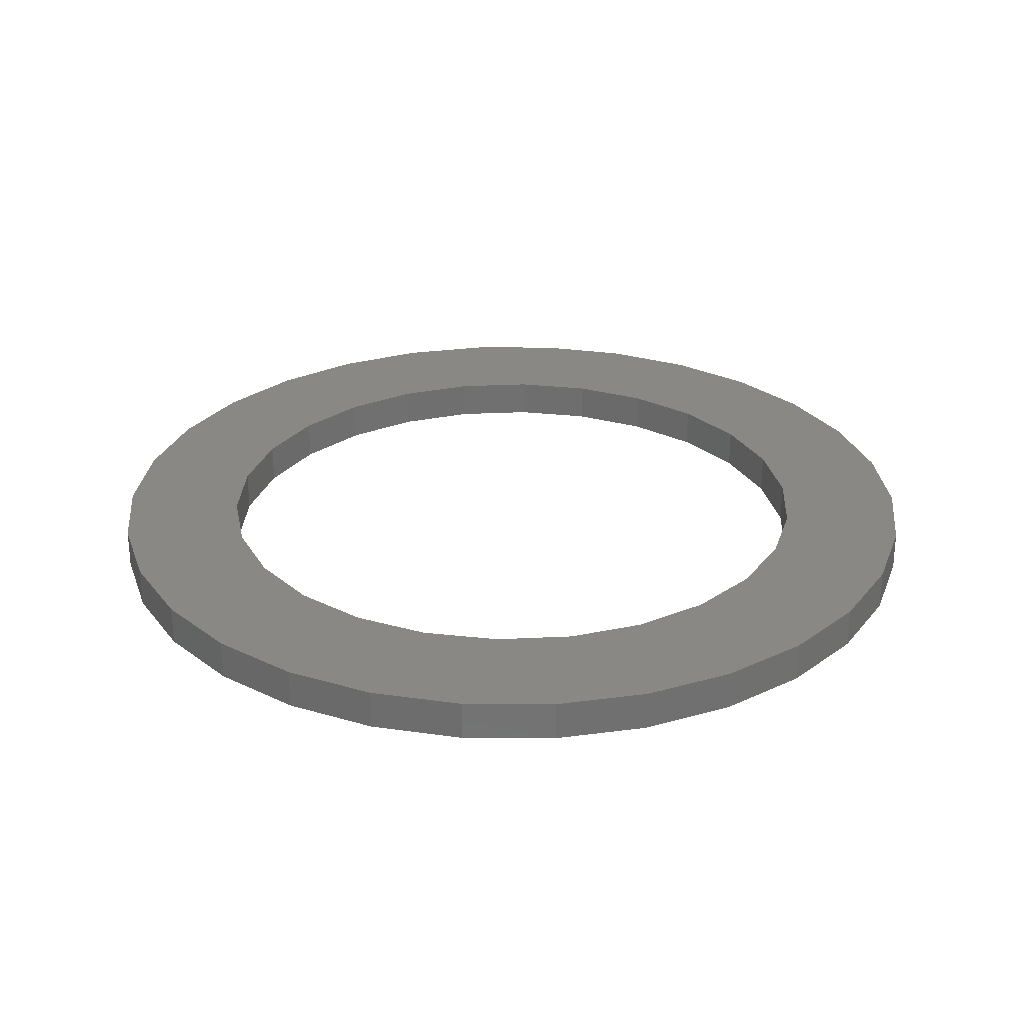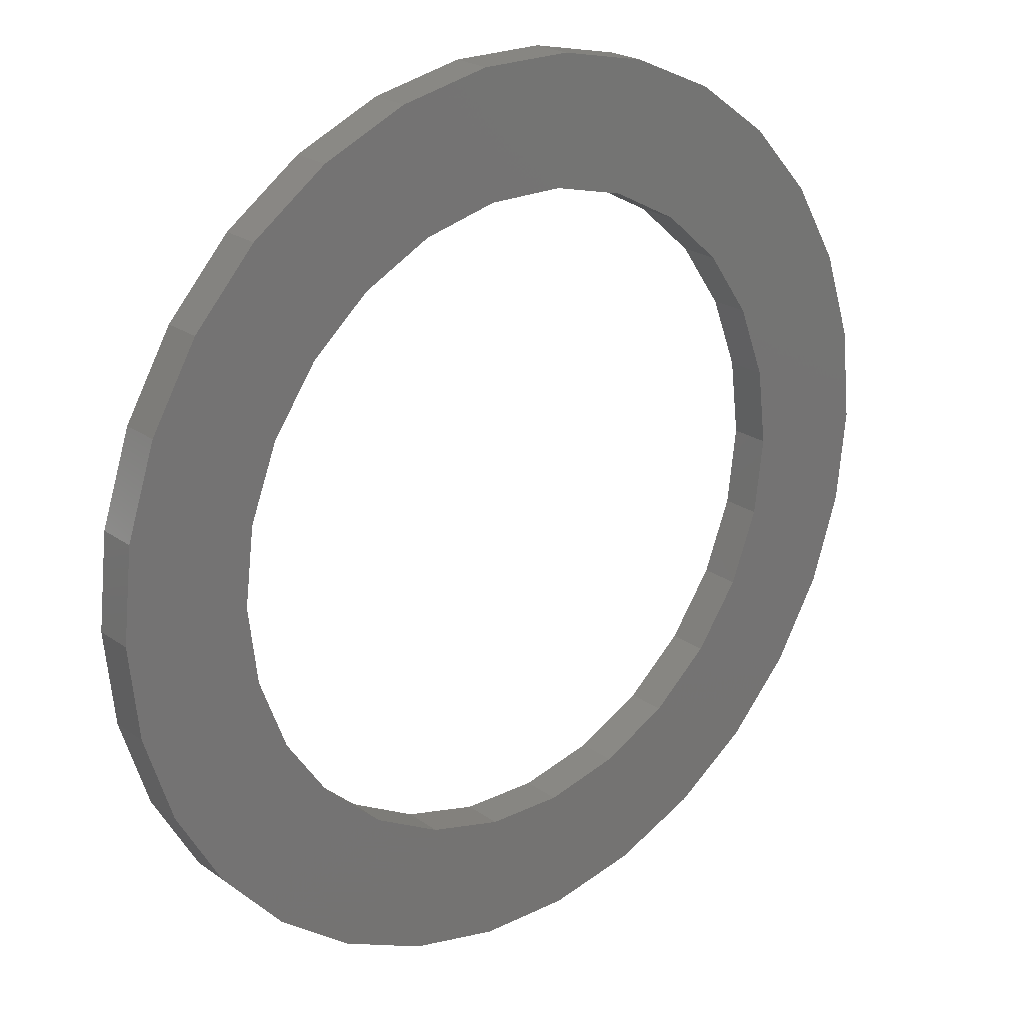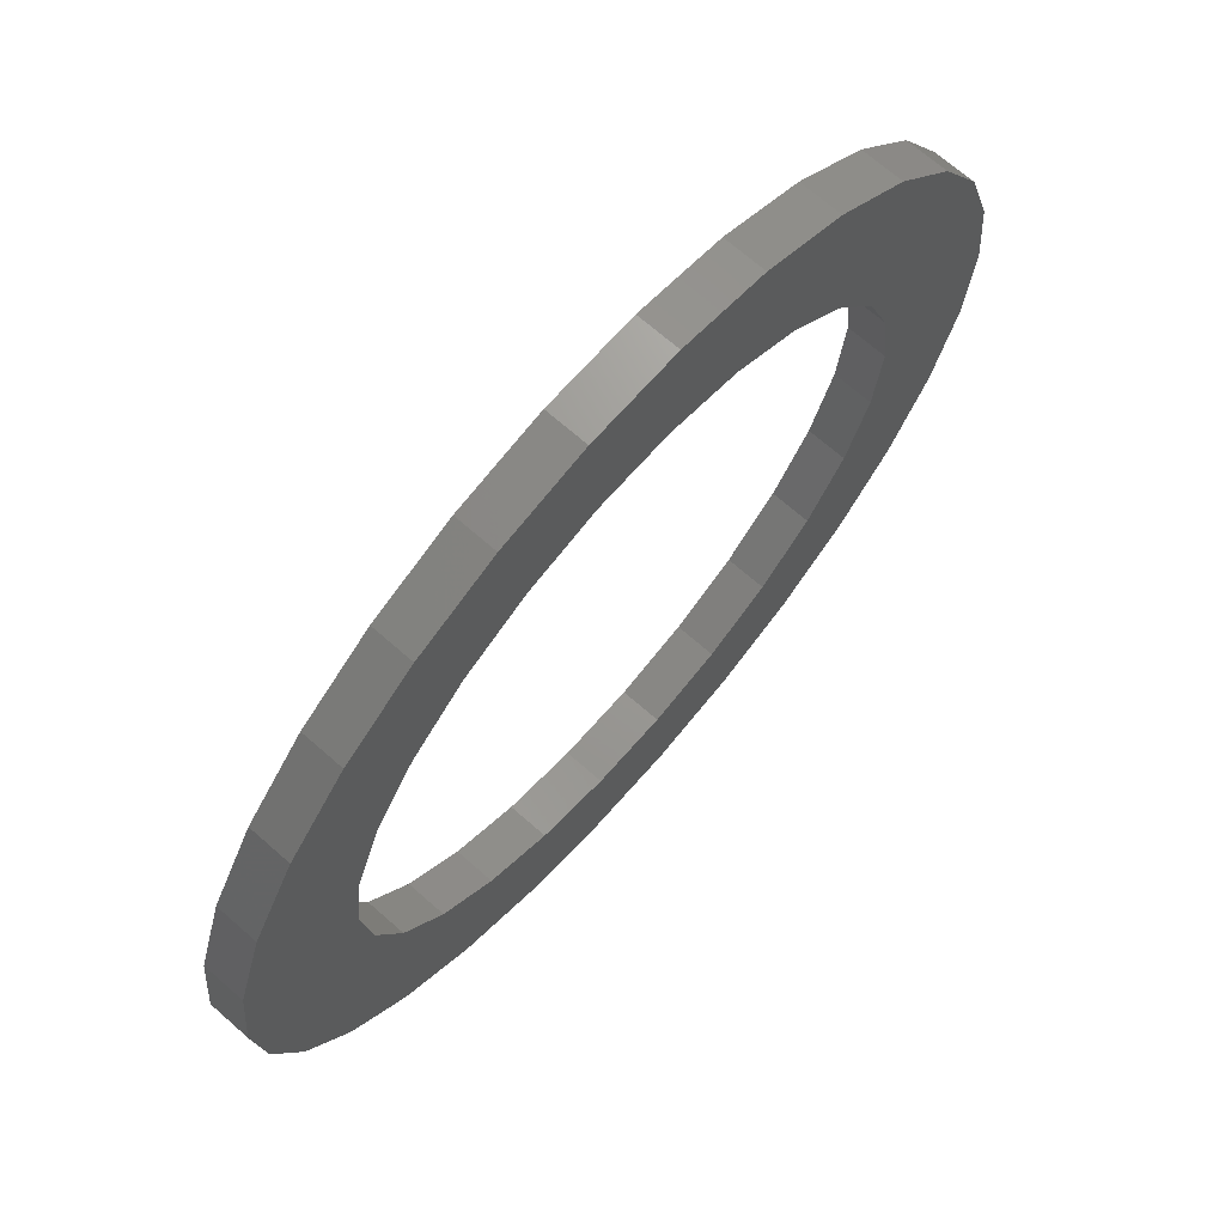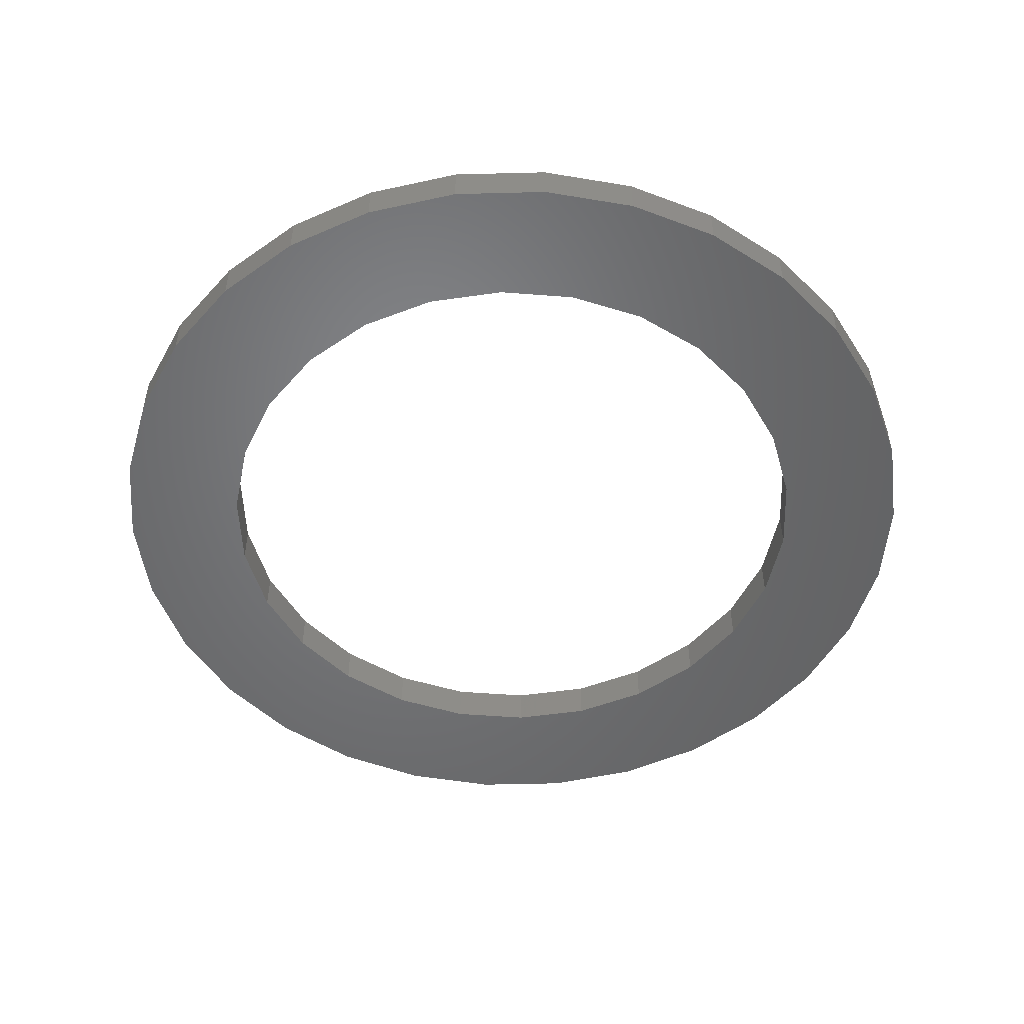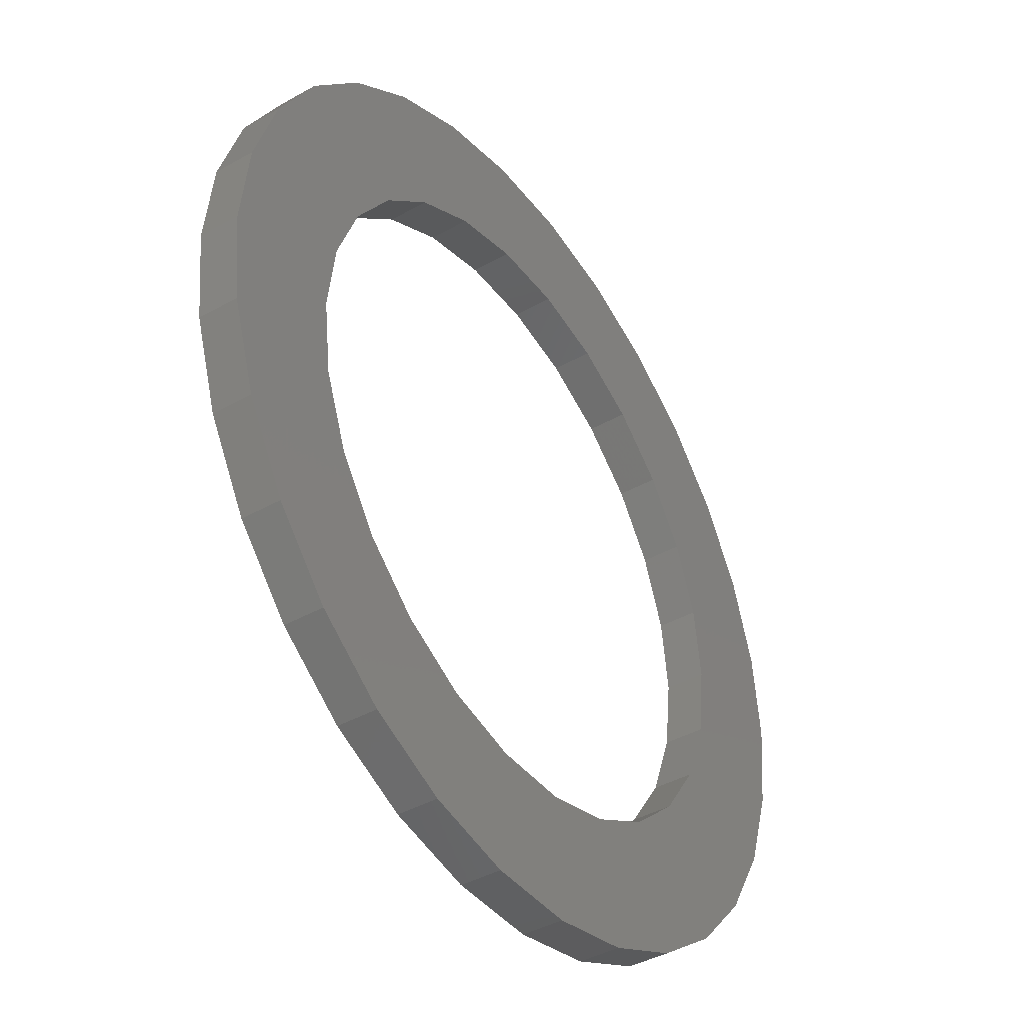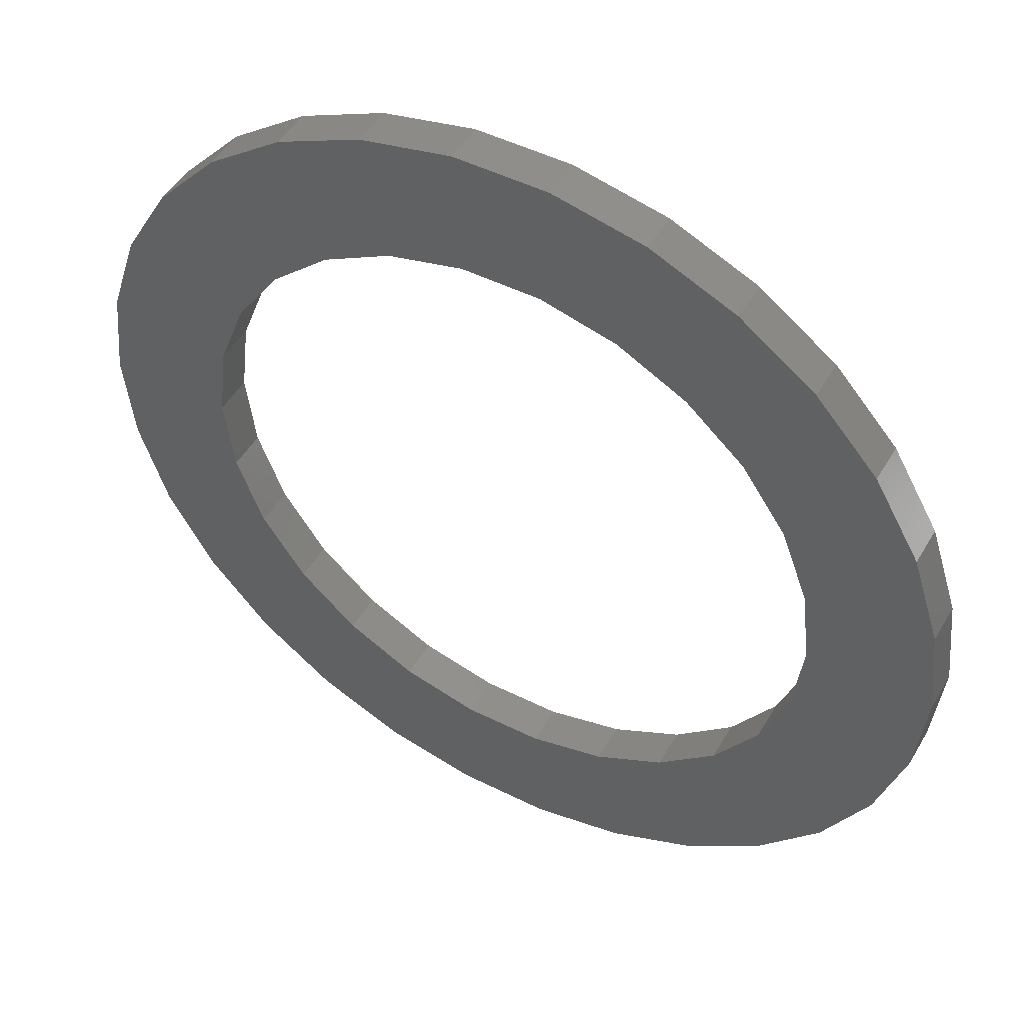
<metadata>
{"format":"stl","ext":"stl","renderer":"f3d","projection":"perspective","resolution":1024,"background":"white","views":[{"elev":27.8,"azim":-59.6,"up":"+Z"},{"elev":22.7,"azim":-39.7,"up":"+Y"},{"elev":69.4,"azim":131.3,"up":"+Y"},{"elev":-50.7,"azim":133.6,"up":"+Z"},{"elev":-41.6,"azim":-55.8,"up":"+Y"},{"elev":48.7,"azim":29.2,"up":"+Y"}]}
</metadata>
<code>
# stl→obj: 119 verts, 224 faces
v 63.1 70 1
v 60 70 1
v 62.86 67.69 1
v 60 70 1.355e-16
v 59.77 68.09 1
v 59.77 71.91 1
v 59.77 68.09 2.168e-16
v 63.1 70 2.168e-16
v 62.86 67.69 2.168e-16
v 63.1 70 1.626e-16
v 60 70 2.168e-16
v 62.86 72.31 1
v 62.14 65.49 1
v 59.08 66.28 1
v 59.08 66.28 2.168e-16
v 59.77 71.91 2.168e-16
v 62.86 72.31 2.168e-16
v 59.08 73.72 1
v 62.14 65.49 2.168e-16
v 62.14 74.51 1
v 62.14 65.49 2.304e-16
v 60.98 63.48 1
v 57.99 64.69 1
v 57.99 64.69 2.168e-16
v 57.99 64.69 2.033e-16
v 59.08 73.72 2.168e-16
v 62.14 74.51 2.168e-16
v 57.99 75.31 1
v 60.98 63.48 2.168e-16
v 56.54 63.42 1
v 56.54 63.42 2.168e-16
v 60.98 76.52 1
v 60.98 63.48 2.304e-16
v 59.43 61.75 1
v 54.84 62.52 1
v 57.99 75.31 2.168e-16
v 56.54 76.58 1
v 60.98 76.52 2.168e-16
v 59.43 61.75 2.168e-16
v 54.84 62.52 2.168e-16
v 56.54 76.58 2.168e-16
v 54.84 77.48 1
v 59.43 78.25 1
v 57.55 60.39 1
v 52.96 62.06 1
v 59.43 78.25 2.168e-16
v 54.84 77.48 2.168e-16
v 57.55 60.39 2.168e-16
v 52.96 62.06 2.168e-16
v 52.96 77.94 1
v 57.55 79.61 1
v 55.43 59.44 1
v 51.04 62.06 1
v 52.96 77.94 2.168e-16
v 57.55 79.61 2.168e-16
v 51.04 62.06 2.168e-16
v 51.04 77.94 1
v 55.43 59.44 2.168e-16
v 53.16 58.96 1
v 49.16 62.52 1
v 49.16 62.52 2.168e-16
v 51.04 77.94 2.168e-16
v 55.43 80.56 2.168e-16
v 55.43 80.56 1
v 49.16 77.48 1
v 47.46 63.42 1
v 49.16 77.48 2.168e-16
v 47.46 63.42 1.626e-16
v 53.16 58.96 2.168e-16
v 50.84 58.96 1
v 46.01 64.69 1
v 46.01 64.69 2.168e-16
v 44.92 66.28 2.168e-16
v 44.92 66.28 1
v 53.16 81.04 2.168e-16
v 53.16 81.04 1
v 47.46 76.58 1
v 41.14 67.69 2.168e-16
v 47.46 63.42 2.168e-16
v 48.57 59.44 1
v 44.23 68.09 1
v 44 70 1
v 41.14 72.31 1
v 44.23 68.09 2.168e-16
v 47.46 76.58 2.168e-16
v 50.84 81.04 2.168e-16
v 46.01 75.31 1
v 50.84 58.96 2.168e-16
v 44.23 71.91 1
v 44 70 2.168e-16
v 44.92 73.72 1
v 50.84 81.04 1
v 48.57 59.44 2.168e-16
v 46.45 60.39 1
v 44.23 71.91 2.168e-16
v 44.92 73.72 2.168e-16
v 46.01 75.31 2.168e-16
v 48.57 80.56 2.168e-16
v 48.57 80.56 1
v 46.45 60.39 2.168e-16
v 44.57 61.75 1
v 44.57 61.75 2.168e-16
v 43.02 63.48 1
v 46.45 79.61 1
v 43.02 63.48 2.711e-16
v 41.86 65.49 1
v 46.45 79.61 2.168e-16
v 44.57 78.25 1
v 43.02 63.48 2.168e-16
v 41.86 65.49 2.168e-16
v 44.57 78.25 2.168e-16
v 43.02 76.52 1
v 41.14 67.69 1
v 43.02 76.52 2.168e-16
v 41.86 74.51 1
v 40.9 70 1
v 41.86 74.51 2.168e-16
v 41.14 72.31 2.168e-16
v 40.9 70 2.168e-16
f 1 2 3
f 2 4 5
f 6 2 1
f 2 5 3
f 5 4 7
f 7 8 9
f 1 3 10
f 2 6 4
f 11 8 7
f 12 6 1
f 3 9 10
f 3 5 13
f 5 7 14
f 7 9 15
f 1 10 12
f 4 6 16
f 11 17 8
f 18 6 12
f 3 13 9
f 5 14 13
f 14 7 15
f 15 9 19
f 10 17 12
f 6 18 16
f 16 17 11
f 20 18 12
f 13 21 9
f 13 14 22
f 14 15 23
f 15 19 24
f 23 15 25
f 12 17 20
f 16 18 26
f 16 27 17
f 28 18 20
f 13 22 21
f 14 23 22
f 24 19 29
f 23 25 30
f 30 25 31
f 17 27 20
f 18 28 26
f 26 27 16
f 32 28 20
f 22 33 21
f 22 23 34
f 24 29 31
f 23 30 34
f 30 31 35
f 36 28 37
f 20 27 32
f 26 28 36
f 26 38 27
f 37 28 32
f 22 34 33
f 31 29 39
f 30 35 34
f 35 31 40
f 41 36 37
f 27 38 32
f 36 38 26
f 41 37 42
f 43 37 32
f 34 39 33
f 31 39 40
f 34 35 44
f 35 40 45
f 41 46 36
f 32 38 43
f 36 46 38
f 47 41 42
f 42 37 43
f 34 44 39
f 40 39 48
f 35 45 44
f 45 40 49
f 47 46 41
f 38 46 43
f 47 42 50
f 51 42 43
f 40 48 49
f 44 48 39
f 44 45 52
f 45 49 53
f 54 47 50
f 47 55 46
f 46 51 43
f 50 42 51
f 49 48 56
f 44 52 48
f 45 53 52
f 53 49 56
f 54 50 57
f 54 55 47
f 55 51 46
f 57 50 51
f 56 48 58
f 52 58 48
f 52 53 59
f 53 56 60
f 60 56 61
f 62 54 57
f 54 63 55
f 55 64 51
f 62 57 65
f 64 57 51
f 56 58 61
f 52 59 58
f 53 60 59
f 60 61 66
f 62 63 54
f 63 64 55
f 67 62 65
f 65 57 64
f 66 61 68
f 61 58 69
f 59 69 58
f 59 60 70
f 60 66 70
f 66 68 71
f 71 68 72
f 73 74 72
f 67 75 62
f 62 75 63
f 63 76 64
f 67 65 77
f 76 65 64
f 78 72 79
f 61 69 79
f 59 70 69
f 70 66 80
f 66 71 80
f 74 71 72
f 81 74 73
f 81 82 83
f 82 81 84
f 84 81 73
f 72 78 73
f 85 67 77
f 67 86 75
f 75 76 63
f 77 65 76
f 77 83 87
f 78 79 69
f 70 88 69
f 70 80 88
f 71 74 80
f 74 81 83
f 82 89 83
f 90 82 84
f 73 78 84
f 89 91 83
f 91 87 83
f 85 77 87
f 85 86 67
f 86 92 75
f 75 92 76
f 76 83 77
f 78 69 88
f 80 93 88
f 80 94 93
f 74 83 80
f 95 89 82
f 90 95 82
f 84 78 90
f 96 91 89
f 97 87 91
f 97 85 87
f 85 98 86
f 86 99 92
f 92 83 76
f 78 88 93
f 94 100 93
f 94 101 100
f 80 83 94
f 95 96 89
f 90 78 95
f 96 97 91
f 97 98 85
f 98 99 86
f 99 83 92
f 78 93 100
f 101 102 100
f 103 102 101
f 94 83 101
f 95 78 96
f 96 98 97
f 98 104 99
f 104 83 99
f 78 100 102
f 105 102 103
f 106 105 103
f 101 83 103
f 78 98 96
f 107 104 98
f 107 108 104
f 108 83 104
f 78 102 109
f 110 105 106
f 103 83 106
f 78 107 98
f 111 108 107
f 111 112 108
f 112 83 108
f 78 109 110
f 113 110 106
f 106 83 113
f 78 111 107
f 114 112 111
f 114 115 112
f 115 83 112
f 78 110 113
f 83 116 113
f 78 114 111
f 117 115 114
f 117 83 115
f 116 78 113
f 118 116 83
f 78 117 114
f 118 83 117
f 119 78 116
f 119 116 118
f 78 118 117
f 119 118 78

</code>
